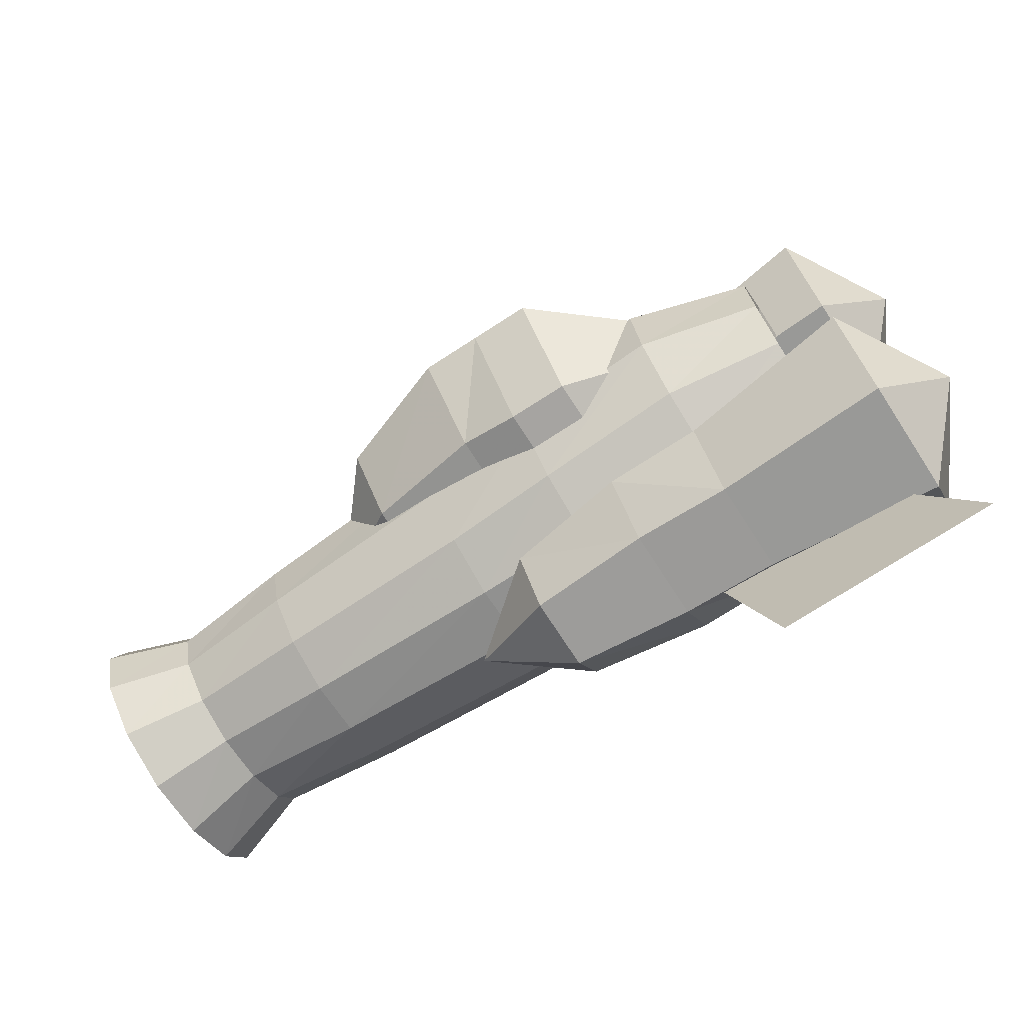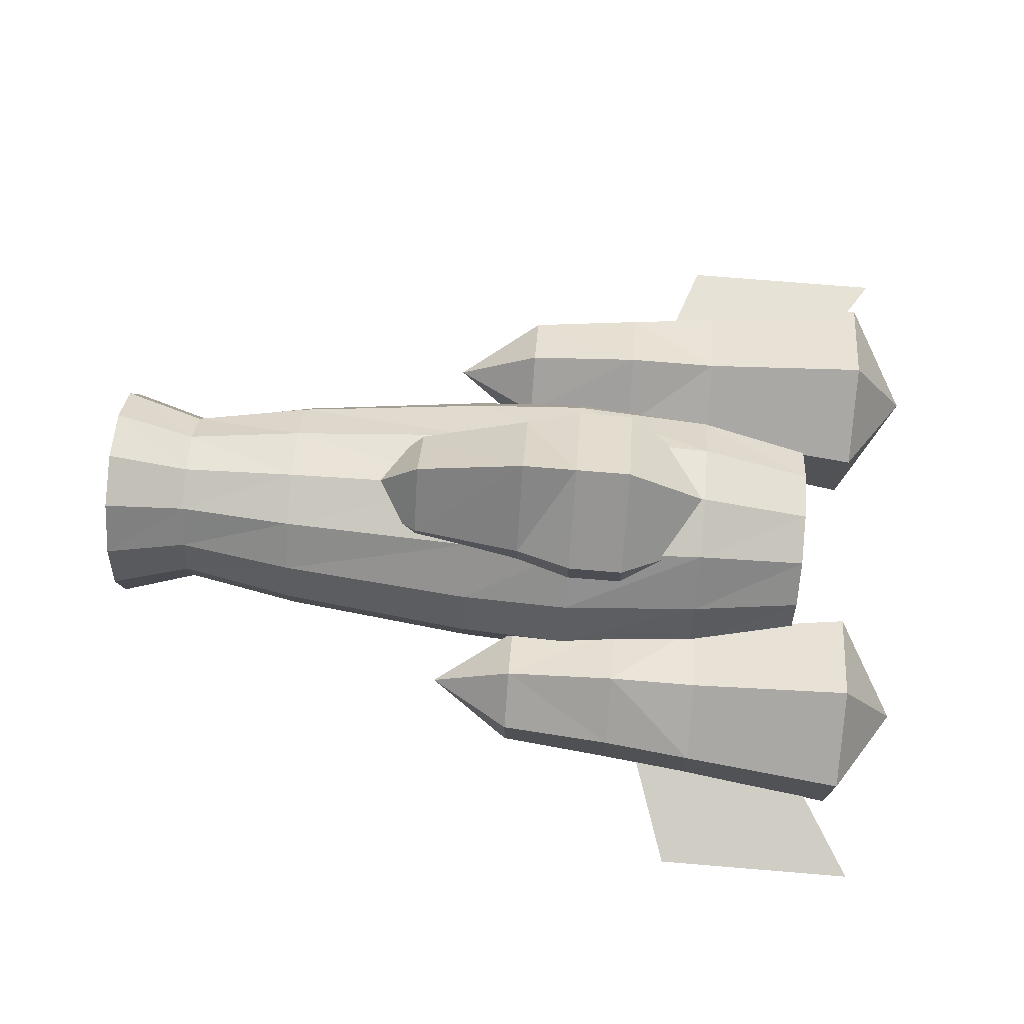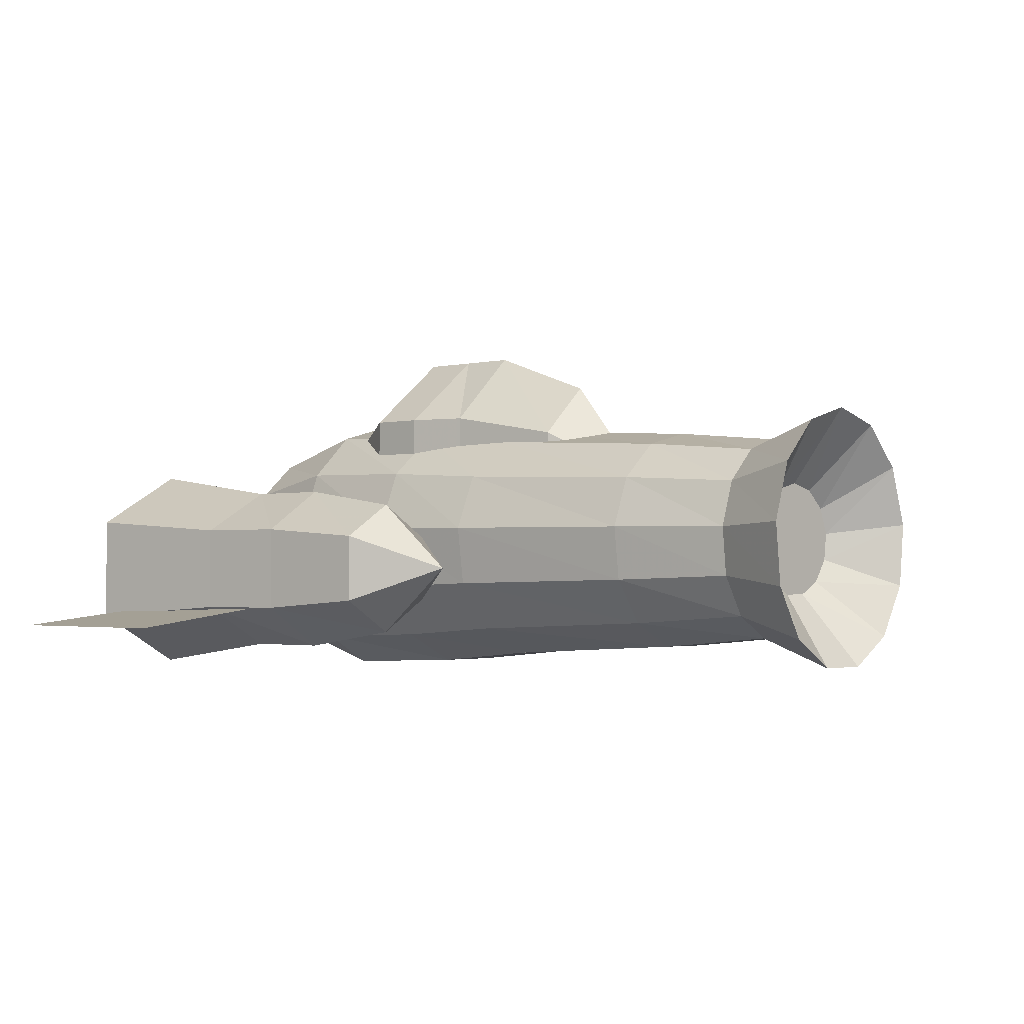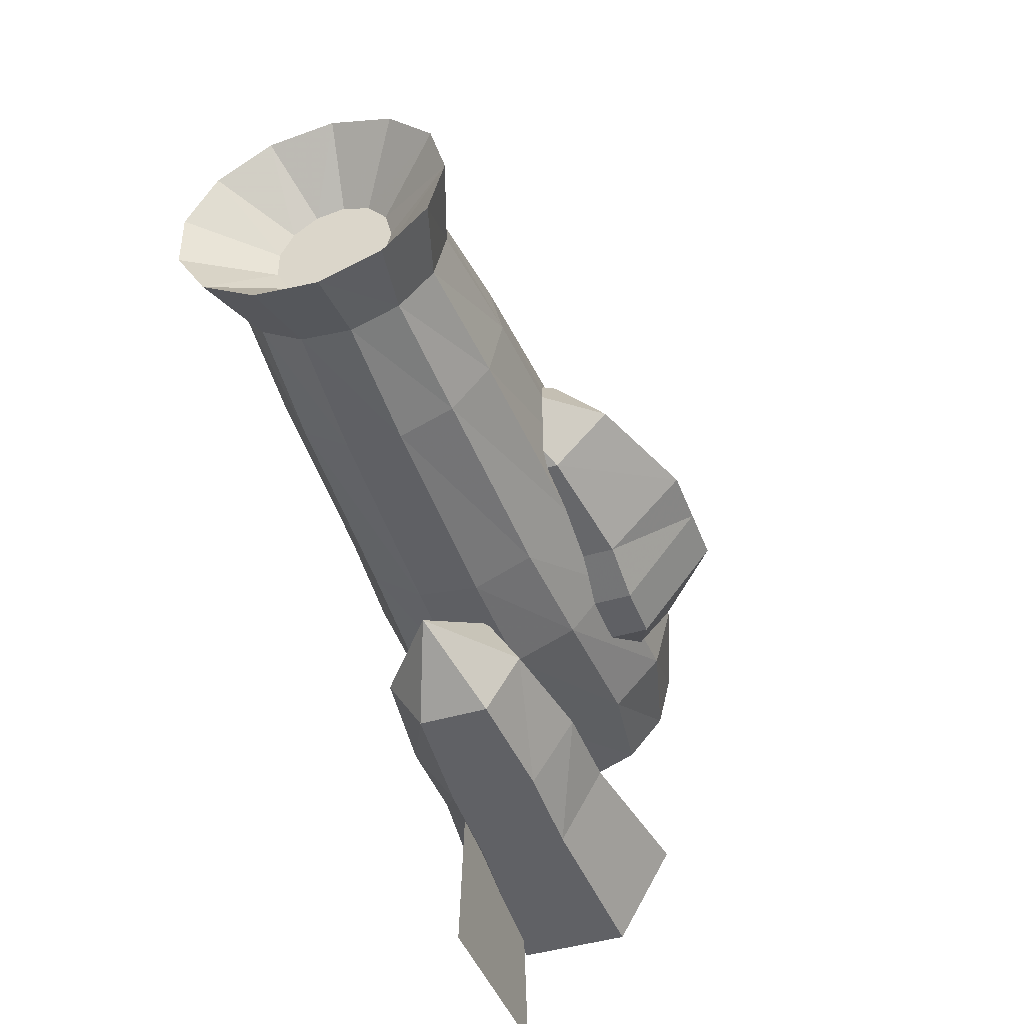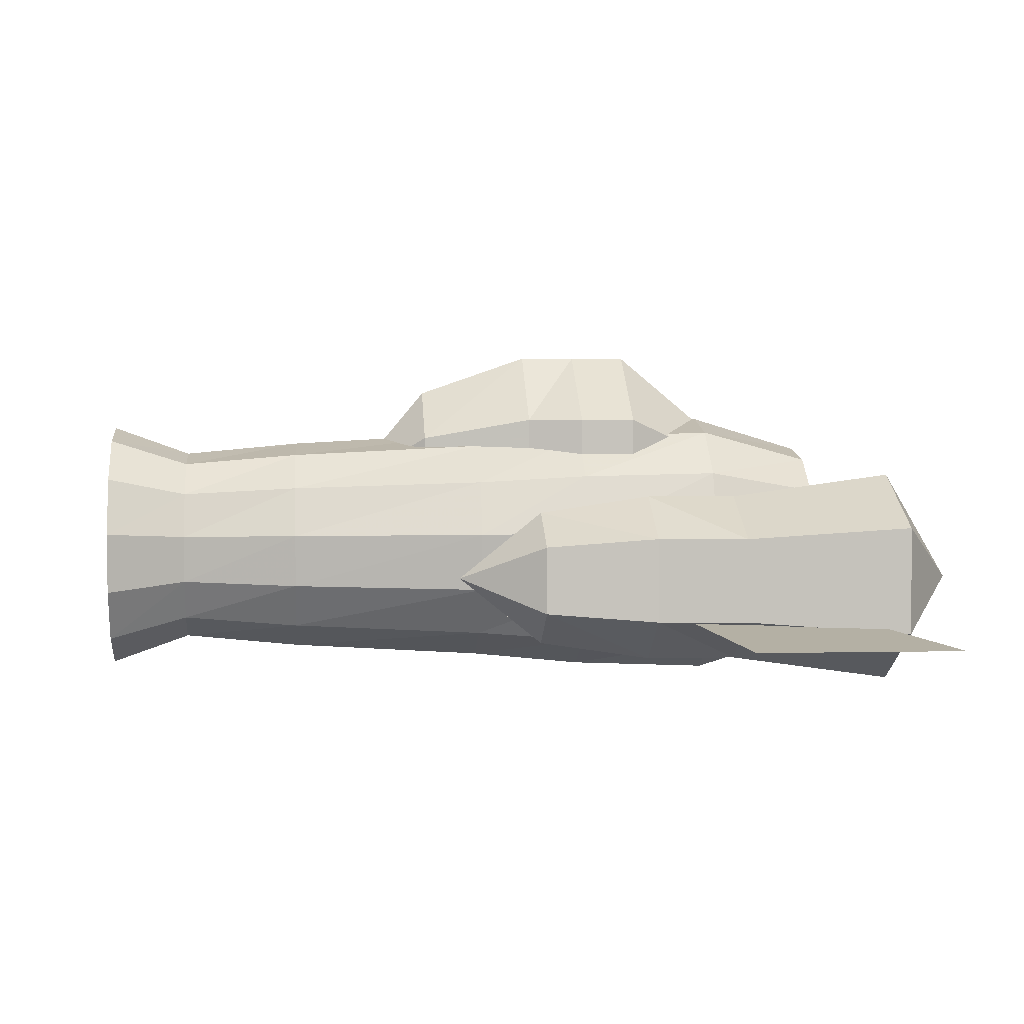
<metadata>
{"format":"obj","ext":"obj","renderer":"f3d","projection":"perspective","resolution":1024,"background":"white","views":[{"elev":-73.5,"azim":32.9,"up":"+Y"},{"elev":73.5,"azim":4.7,"up":"+Z"},{"elev":-1.8,"azim":-137.5,"up":"+Z"},{"elev":-43.2,"azim":-70.4,"up":"+Y"},{"elev":1.4,"azim":-5.8,"up":"+Z"}]}
</metadata>
<code>
v -0.5 0 0.1
v -0.5 0 0.1
v -0.5 0 0.1
v -0.5 0 0.1
v -0.5 0 0.1
v -0.5 0 0.1
v -0.5 0 0.1
v -0.5 0 0.1
v -0.5 0 0.1
v -0.5 0 0.1
v -0.5 0 0.1
v -0.5 0 0.1
v -0.5 0 0.1
v -0.5 0 0.2
v -0.5 -0.04647 0.1885
v -0.5 -0.0823 0.1568
v -0.5 -0.09927 0.112
v -0.5 -0.0935 0.06454
v -0.5 -0.06631 0.02515
v -0.5 -0.02393 0.00291
v -0.5 0.02393 0.00291
v -0.5 0.06631 0.02515
v -0.5 0.0935 0.06454
v -0.5 0.09927 0.112
v -0.5 0.0823 0.1568
v -0.5 0.04647 0.1885
v -0.6 0 0.33
v -0.6 -0.09294 0.3036
v -0.6 -0.1646 0.2306
v -0.6 -0.1985 0.1277
v -0.6 -0.187 0.01844
v -0.6 -0.1326 -0.07216
v -0.6 -0.04786 -0.1233
v -0.6 0.04786 -0.1233
v -0.6 0.1326 -0.07216
v -0.6 0.187 0.01844
v -0.6 0.1985 0.1277
v -0.6 0.1646 0.2306
v -0.6 0.09294 0.3036
v -0.46 0 0.28
v -0.46 -0.07436 0.2594
v -0.46 -0.1317 0.2023
v -0.46 -0.1588 0.1217
v -0.46 -0.1496 0.03617
v -0.46 -0.1061 -0.03473
v -0.46 -0.03829 -0.07477
v -0.46 0.03829 -0.07477
v -0.46 0.1061 -0.03473
v -0.46 0.1496 0.03617
v -0.46 0.1588 0.1217
v -0.46 0.1317 0.2023
v -0.46 0.07436 0.2594
v -0.25 0 0.3
v -0.25 -0.09294 0.2771
v -0.25 -0.1646 0.2136
v -0.25 -0.1985 0.1241
v -0.25 -0.187 0.02908
v -0.25 -0.1326 -0.0497
v -0.25 -0.04786 -0.09419
v -0.25 0.04786 -0.09419
v -0.25 0.1326 -0.0497
v -0.25 0.187 0.02908
v -0.25 0.1985 0.1241
v -0.25 0.1646 0.2136
v -0.25 0.09294 0.2771
v 0.1 0 0.32
v 0.1 -0.1115 0.2948
v 0.1 -0.1975 0.225
v 0.1 -0.2382 0.1265
v 0.1 -0.2244 0.02199
v 0.1 -0.1592 -0.06467
v 0.1 -0.05744 -0.1136
v 0.1 0.05744 -0.1136
v 0.1 0.1592 -0.06467
v 0.1 0.2244 0.02199
v 0.1 0.2382 0.1265
v 0.1 0.1975 0.225
v 0.1 0.1115 0.2948
v 0.3 0 0.34
v 0.3 -0.1162 0.3125
v 0.3 -0.2057 0.2363
v 0.3 -0.2482 0.1289
v 0.3 -0.2338 0.01489
v 0.3 -0.1658 -0.07964
v 0.3 -0.05983 -0.133
v 0.3 0.05983 -0.133
v 0.3 0.1658 -0.07964
v 0.3 0.2338 0.01489
v 0.3 0.2482 0.1289
v 0.3 0.2057 0.2363
v 0.3 0.1162 0.3125
v 0.55 0 0.35
v 0.55 -0.1069 0.3214
v 0.55 -0.1893 0.242
v 0.55 -0.2283 0.1301
v 0.55 -0.215 0.01135
v 0.55 -0.1525 -0.08713
v 0.55 -0.05504 -0.1427
v 0.55 0.05504 -0.1427
v 0.55 0.1525 -0.08713
v 0.55 0.215 0.01135
v 0.55 0.2283 0.1301
v 0.55 0.1893 0.242
v 0.55 0.1069 0.3214
v 0.75 0 0.29
v 0.75 -0.0883 0.2682
v 0.75 -0.1564 0.2079
v 0.75 -0.1886 0.1229
v 0.75 -0.1777 0.03263
v 0.75 -0.126 -0.04222
v 0.75 -0.04547 -0.08448
v 0.75 0.04547 -0.08448
v 0.75 0.126 -0.04222
v 0.75 0.1777 0.03263
v 0.75 0.1886 0.1229
v 0.75 0.1564 0.2079
v 0.75 0.0883 0.2682
v 0.6 0 0
v 0.6 0 0
v 0.6 0 0
v 0.6 0 0
v 0.6 0 0
v 0.6 0 0
v 0.6 0 0
v 0.6 0 0
v 0.6 0 0
v 0.6 0 0
v 0.6 0 0
v 0.6 0 0
v 0.6 0 0
v -0.15 0 0.22
v -0.15 0 0.22
v -0.15 0 0.22
v -0.15 0 0.22
v -0.15 0 0.22
v -0.15 0 0.22
v 0 0 0.4
v 0 -0.09526 0.31
v 0 -0.09526 0.13
v 0 0 0.04
v 0 0.09526 0.13
v 0 0.09526 0.31
v 0.2 0 0.47
v 0.2 -0.1299 0.345
v 0.2 -0.1299 0.095
v 0.2 0 -0.03
v 0.2 0.1299 0.095
v 0.2 0.1299 0.345
v 0.3 0 0.47
v 0.3 -0.1559 0.345
v 0.3 -0.1559 0.095
v 0.3 0 -0.03
v 0.3 0.1559 0.095
v 0.3 0.1559 0.345
v 0.4 0 0.47
v 0.4 -0.1559 0.345
v 0.4 -0.1559 0.095
v 0.4 0 -0.03
v 0.4 0.1559 0.095
v 0.4 0.1559 0.345
v 0.7 0 0.22
v 0.7 0 0.22
v 0.7 0 0.22
v 0.7 0 0.22
v 0.7 0 0.22
v 0.7 0 0.22
v 0.05 0.33 0.05
v 0.05 0.33 0.05
v 0.05 0.33 0.05
v 0.05 0.33 0.05
v 0.05 0.33 0.05
v 0.05 0.33 0.05
v 0.2 0.33 0.17
v 0.2 0.2347 0.11
v 0.2 0.2347 -0.01
v 0.2 0.33 -0.07
v 0.2 0.4253 -0.01
v 0.2 0.4253 0.11
v 0.4 0.33 0.2
v 0.4 0.2174 0.125
v 0.4 0.2174 -0.025
v 0.4 0.33 -0.1
v 0.4 0.4426 -0.025
v 0.4 0.4426 0.125
v 0.56 0.33 0.2
v 0.56 0.2001 0.125
v 0.56 0.2001 -0.025
v 0.56 0.33 -0.1
v 0.56 0.4599 -0.025
v 0.56 0.4599 0.125
v 0.85 0.33 0.24
v 0.85 0.1655 0.145
v 0.85 0.1655 -0.045
v 0.85 0.33 -0.14
v 0.85 0.4945 -0.045
v 0.85 0.4945 0.145
v 0.96 0.33 0.05
v 0.96 0.33 0.05
v 0.96 0.33 0.05
v 0.96 0.33 0.05
v 0.96 0.33 0.05
v 0.96 0.33 0.05
v 0.05 -0.33 0.05
v 0.05 -0.33 0.05
v 0.05 -0.33 0.05
v 0.05 -0.33 0.05
v 0.05 -0.33 0.05
v 0.05 -0.33 0.05
v 0.2 -0.33 -0.07
v 0.2 -0.2347 -0.01
v 0.2 -0.2347 0.11
v 0.2 -0.33 0.17
v 0.2 -0.4253 0.11
v 0.2 -0.4253 -0.01
v 0.4 -0.33 -0.1
v 0.4 -0.2174 -0.025
v 0.4 -0.2174 0.125
v 0.4 -0.33 0.2
v 0.4 -0.4426 0.125
v 0.4 -0.4426 -0.025
v 0.56 -0.33 -0.1
v 0.56 -0.2001 -0.025
v 0.56 -0.2001 0.125
v 0.56 -0.33 0.2
v 0.56 -0.4599 0.125
v 0.56 -0.4599 -0.025
v 0.85 -0.33 -0.14
v 0.85 -0.1655 -0.045
v 0.85 -0.1655 0.145
v 0.85 -0.33 0.24
v 0.85 -0.4945 0.145
v 0.85 -0.4945 -0.045
v 0.96 -0.33 0.05
v 0.96 -0.33 0.05
v 0.96 -0.33 0.05
v 0.96 -0.33 0.05
v 0.96 -0.33 0.05
v 0.96 -0.33 0.05
v 0.6 0 0.05
v 0.6 0 0.05
v 0.6 0 0.05
v 0.6 0 0.05
v 0.45 0.3939 -0.01946
v 0.6 0.3939 -0.01946
v 0.6 0.3939 -0.01946
v 0.75 0.3939 -0.01946
v 0.535 0.6401 -0.06287
v 0.905 0.6401 -0.06287
v 0.6 0 0.05
v 0.6 0 0.05
v 0.6 0 0.05
v 0.6 0 0.05
v 0.45 -0.3939 -0.01946
v 0.6 -0.3939 -0.01946
v 0.6 -0.3939 -0.01946
v 0.75 -0.3939 -0.01946
v 0.535 -0.6401 -0.06287
v 0.905 -0.6401 -0.06287
f 14 1 2
f 15 14 2
f 15 2 3
f 16 15 3
f 16 3 4
f 17 16 4
f 17 4 5
f 18 17 5
f 18 5 6
f 19 18 6
f 19 6 7
f 20 19 7
f 20 7 8
f 21 20 8
f 21 8 22
f 8 9 22
f 22 9 23
f 9 10 23
f 23 10 24
f 10 11 24
f 24 11 25
f 11 12 25
f 25 12 26
f 12 13 26
f 26 13 14
f 13 1 14
f 27 14 15
f 28 27 15
f 28 15 16
f 29 28 16
f 29 16 17
f 30 29 17
f 30 17 18
f 31 30 18
f 31 18 19
f 32 31 19
f 32 19 20
f 33 32 20
f 33 20 21
f 34 33 21
f 34 21 35
f 21 22 35
f 35 22 36
f 22 23 36
f 36 23 37
f 23 24 37
f 37 24 38
f 24 25 38
f 38 25 39
f 25 26 39
f 39 26 27
f 26 14 27
f 40 27 28
f 41 40 28
f 41 28 29
f 42 41 29
f 42 29 30
f 43 42 30
f 43 30 31
f 44 43 31
f 44 31 32
f 45 44 32
f 45 32 33
f 46 45 33
f 46 33 34
f 47 46 34
f 47 34 48
f 34 35 48
f 48 35 49
f 35 36 49
f 49 36 50
f 36 37 50
f 50 37 51
f 37 38 51
f 51 38 52
f 38 39 52
f 52 39 40
f 39 27 40
f 53 40 41
f 54 53 41
f 54 41 42
f 55 54 42
f 55 42 43
f 56 55 43
f 56 43 44
f 57 56 44
f 57 44 45
f 58 57 45
f 58 45 46
f 59 58 46
f 59 46 47
f 60 59 47
f 60 47 61
f 47 48 61
f 61 48 62
f 48 49 62
f 62 49 63
f 49 50 63
f 63 50 64
f 50 51 64
f 64 51 65
f 51 52 65
f 65 52 53
f 52 40 53
f 66 53 54
f 67 66 54
f 67 54 55
f 68 67 55
f 68 55 56
f 69 68 56
f 69 56 57
f 70 69 57
f 70 57 58
f 71 70 58
f 71 58 59
f 72 71 59
f 72 59 60
f 73 72 60
f 73 60 74
f 60 61 74
f 74 61 75
f 61 62 75
f 75 62 76
f 62 63 76
f 76 63 77
f 63 64 77
f 77 64 78
f 64 65 78
f 78 65 66
f 65 53 66
f 79 66 67
f 80 79 67
f 80 67 68
f 81 80 68
f 81 68 69
f 82 81 69
f 82 69 70
f 83 82 70
f 83 70 71
f 84 83 71
f 84 71 72
f 85 84 72
f 85 72 73
f 86 85 73
f 86 73 87
f 73 74 87
f 87 74 88
f 74 75 88
f 88 75 89
f 75 76 89
f 89 76 90
f 76 77 90
f 90 77 91
f 77 78 91
f 91 78 79
f 78 66 79
f 92 79 80
f 93 92 80
f 93 80 81
f 94 93 81
f 94 81 82
f 95 94 82
f 95 82 83
f 96 95 83
f 96 83 84
f 97 96 84
f 97 84 85
f 98 97 85
f 98 85 86
f 99 98 86
f 99 86 100
f 86 87 100
f 100 87 101
f 87 88 101
f 101 88 102
f 88 89 102
f 102 89 103
f 89 90 103
f 103 90 104
f 90 91 104
f 104 91 92
f 91 79 92
f 105 92 93
f 106 105 93
f 106 93 94
f 107 106 94
f 107 94 95
f 108 107 95
f 108 95 96
f 109 108 96
f 109 96 97
f 110 109 97
f 110 97 98
f 111 110 98
f 111 98 99
f 112 111 99
f 112 99 113
f 99 100 113
f 113 100 114
f 100 101 114
f 114 101 115
f 101 102 115
f 115 102 116
f 102 103 116
f 116 103 117
f 103 104 117
f 117 104 105
f 104 92 105
f 118 105 106
f 119 118 106
f 119 106 107
f 120 119 107
f 120 107 108
f 121 120 108
f 121 108 109
f 122 121 109
f 122 109 110
f 123 122 110
f 123 110 111
f 124 123 111
f 124 111 112
f 125 124 112
f 125 112 126
f 112 113 126
f 126 113 127
f 113 114 127
f 127 114 128
f 114 115 128
f 128 115 129
f 115 116 129
f 129 116 130
f 116 117 130
f 130 117 118
f 117 105 118
f 137 131 132
f 138 137 132
f 138 132 133
f 139 138 133
f 139 133 134
f 140 139 134
f 140 134 141
f 134 135 141
f 141 135 142
f 135 136 142
f 142 136 137
f 136 131 137
f 143 137 138
f 144 143 138
f 144 138 139
f 145 144 139
f 145 139 140
f 146 145 140
f 146 140 147
f 140 141 147
f 147 141 148
f 141 142 148
f 148 142 143
f 142 137 143
f 149 143 144
f 150 149 144
f 150 144 145
f 151 150 145
f 151 145 146
f 152 151 146
f 152 146 153
f 146 147 153
f 153 147 154
f 147 148 154
f 154 148 149
f 148 143 149
f 155 149 150
f 156 155 150
f 156 150 151
f 157 156 151
f 157 151 152
f 158 157 152
f 158 152 159
f 152 153 159
f 159 153 160
f 153 154 160
f 160 154 155
f 154 149 155
f 161 155 156
f 162 161 156
f 162 156 157
f 163 162 157
f 163 157 158
f 164 163 158
f 164 158 165
f 158 159 165
f 165 159 166
f 159 160 166
f 166 160 161
f 160 155 161
f 173 167 168
f 174 173 168
f 174 168 169
f 175 174 169
f 175 169 170
f 176 175 170
f 176 170 177
f 170 171 177
f 177 171 178
f 171 172 178
f 178 172 173
f 172 167 173
f 179 173 174
f 180 179 174
f 180 174 175
f 181 180 175
f 181 175 176
f 182 181 176
f 182 176 183
f 176 177 183
f 183 177 184
f 177 178 184
f 184 178 179
f 178 173 179
f 185 179 180
f 186 185 180
f 186 180 181
f 187 186 181
f 187 181 182
f 188 187 182
f 188 182 189
f 182 183 189
f 189 183 190
f 183 184 190
f 190 184 185
f 184 179 185
f 191 185 186
f 192 191 186
f 192 186 187
f 193 192 187
f 193 187 188
f 194 193 188
f 194 188 195
f 188 189 195
f 195 189 196
f 189 190 196
f 196 190 191
f 190 185 191
f 197 191 192
f 198 197 192
f 198 192 193
f 199 198 193
f 199 193 194
f 200 199 194
f 200 194 201
f 194 195 201
f 201 195 202
f 195 196 202
f 202 196 197
f 196 191 197
f 209 203 204
f 210 209 204
f 210 204 205
f 211 210 205
f 211 205 206
f 212 211 206
f 212 206 213
f 206 207 213
f 213 207 214
f 207 208 214
f 214 208 209
f 208 203 209
f 215 209 210
f 216 215 210
f 216 210 211
f 217 216 211
f 217 211 212
f 218 217 212
f 218 212 219
f 212 213 219
f 219 213 220
f 213 214 220
f 220 214 215
f 214 209 215
f 221 215 216
f 222 221 216
f 222 216 217
f 223 222 217
f 223 217 218
f 224 223 218
f 224 218 225
f 218 219 225
f 225 219 226
f 219 220 226
f 226 220 221
f 220 215 221
f 227 221 222
f 228 227 222
f 228 222 223
f 229 228 223
f 229 223 224
f 230 229 224
f 230 224 231
f 224 225 231
f 231 225 232
f 225 226 232
f 232 226 227
f 226 221 227
f 233 227 228
f 234 233 228
f 234 228 229
f 235 234 229
f 235 229 230
f 236 235 230
f 236 230 237
f 230 231 237
f 237 231 238
f 231 232 238
f 238 232 233
f 232 227 233
f 239 240 243
f 243 240 244
f 240 242 244
f 244 242 246
f 239 243 241
f 243 245 241
f 241 245 242
f 245 246 242
f 243 244 247
f 247 244 248
f 244 246 248
f 243 247 245
f 247 248 245
f 245 248 246
f 250 249 253
f 250 253 254
f 252 250 254
f 252 254 256
f 251 253 249
f 251 255 253
f 252 255 251
f 252 256 255
f 254 253 257
f 254 257 258
f 256 254 258
f 255 257 253
f 255 258 257
f 256 258 255

</code>
